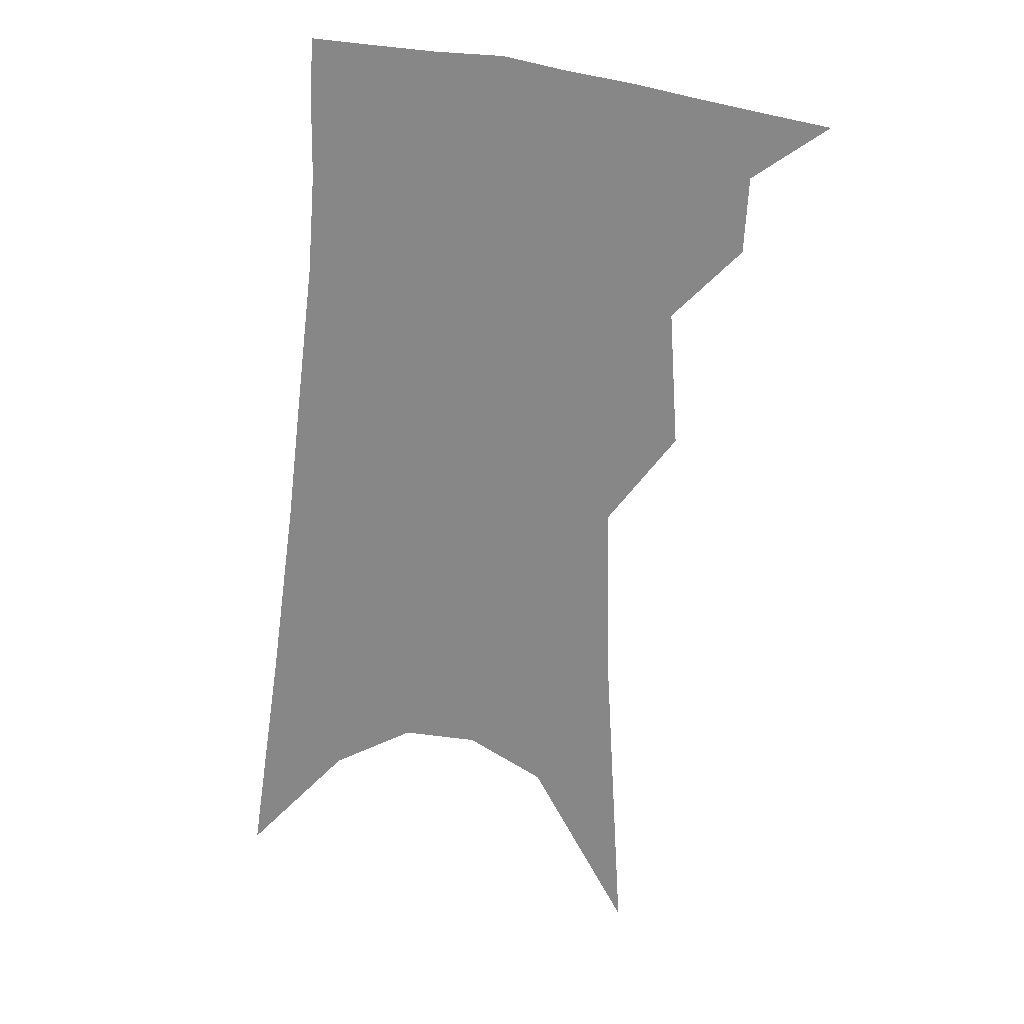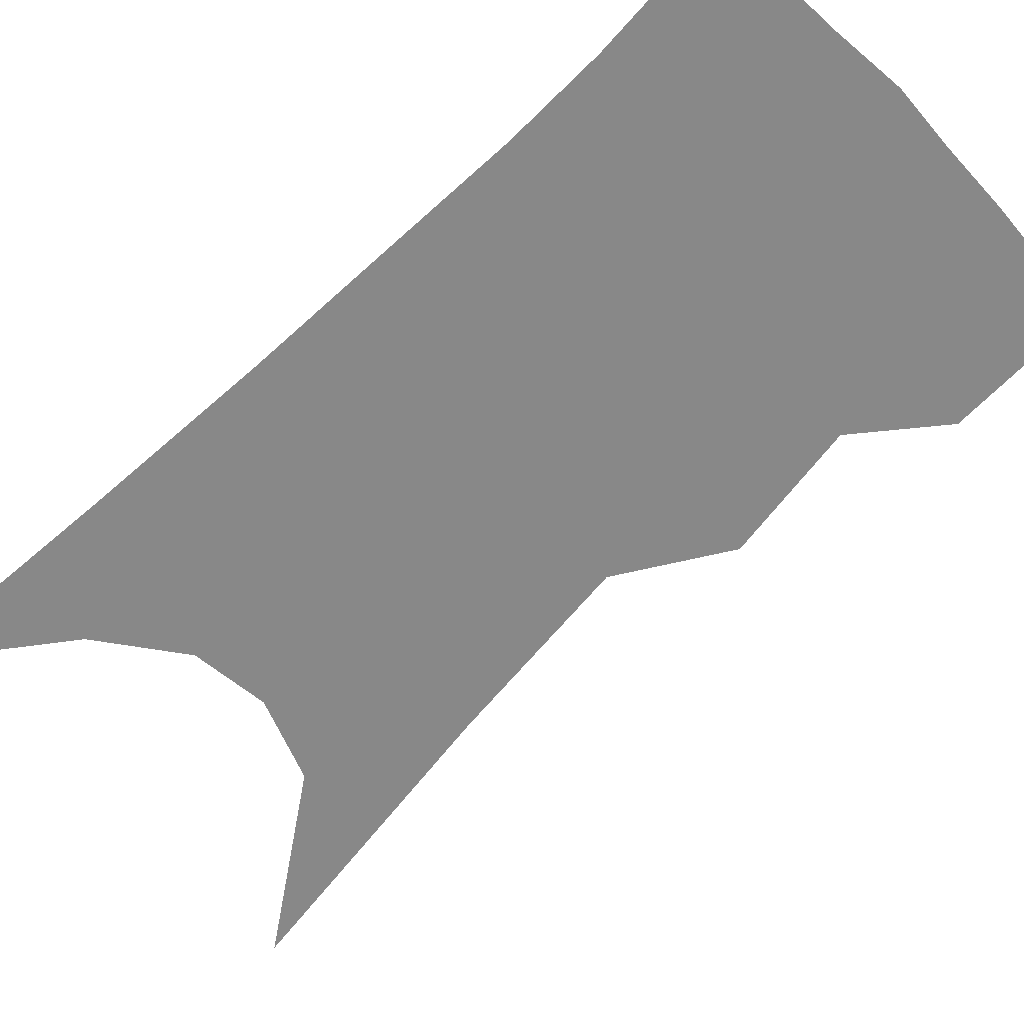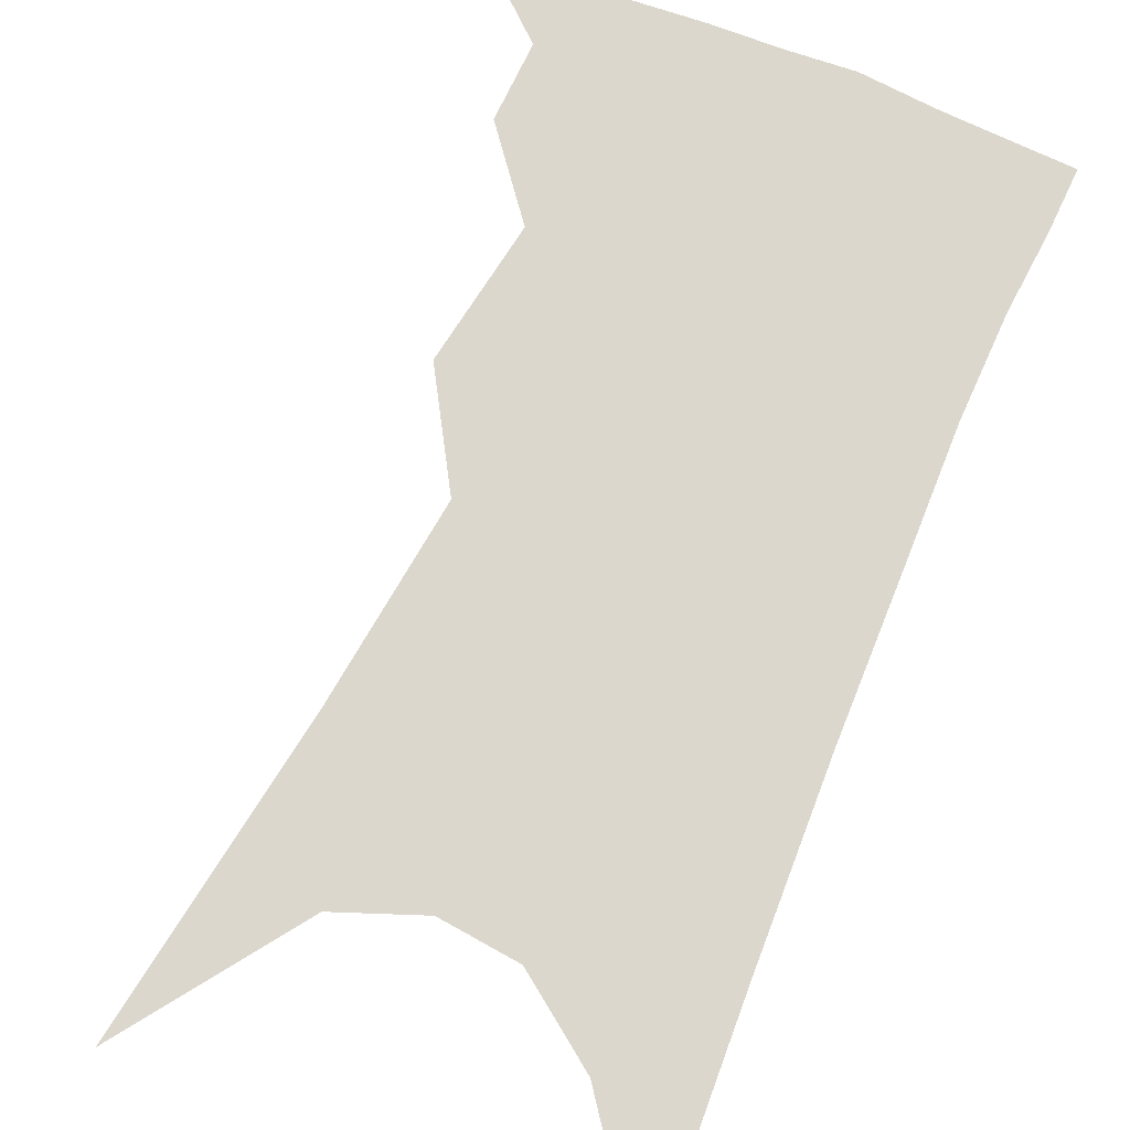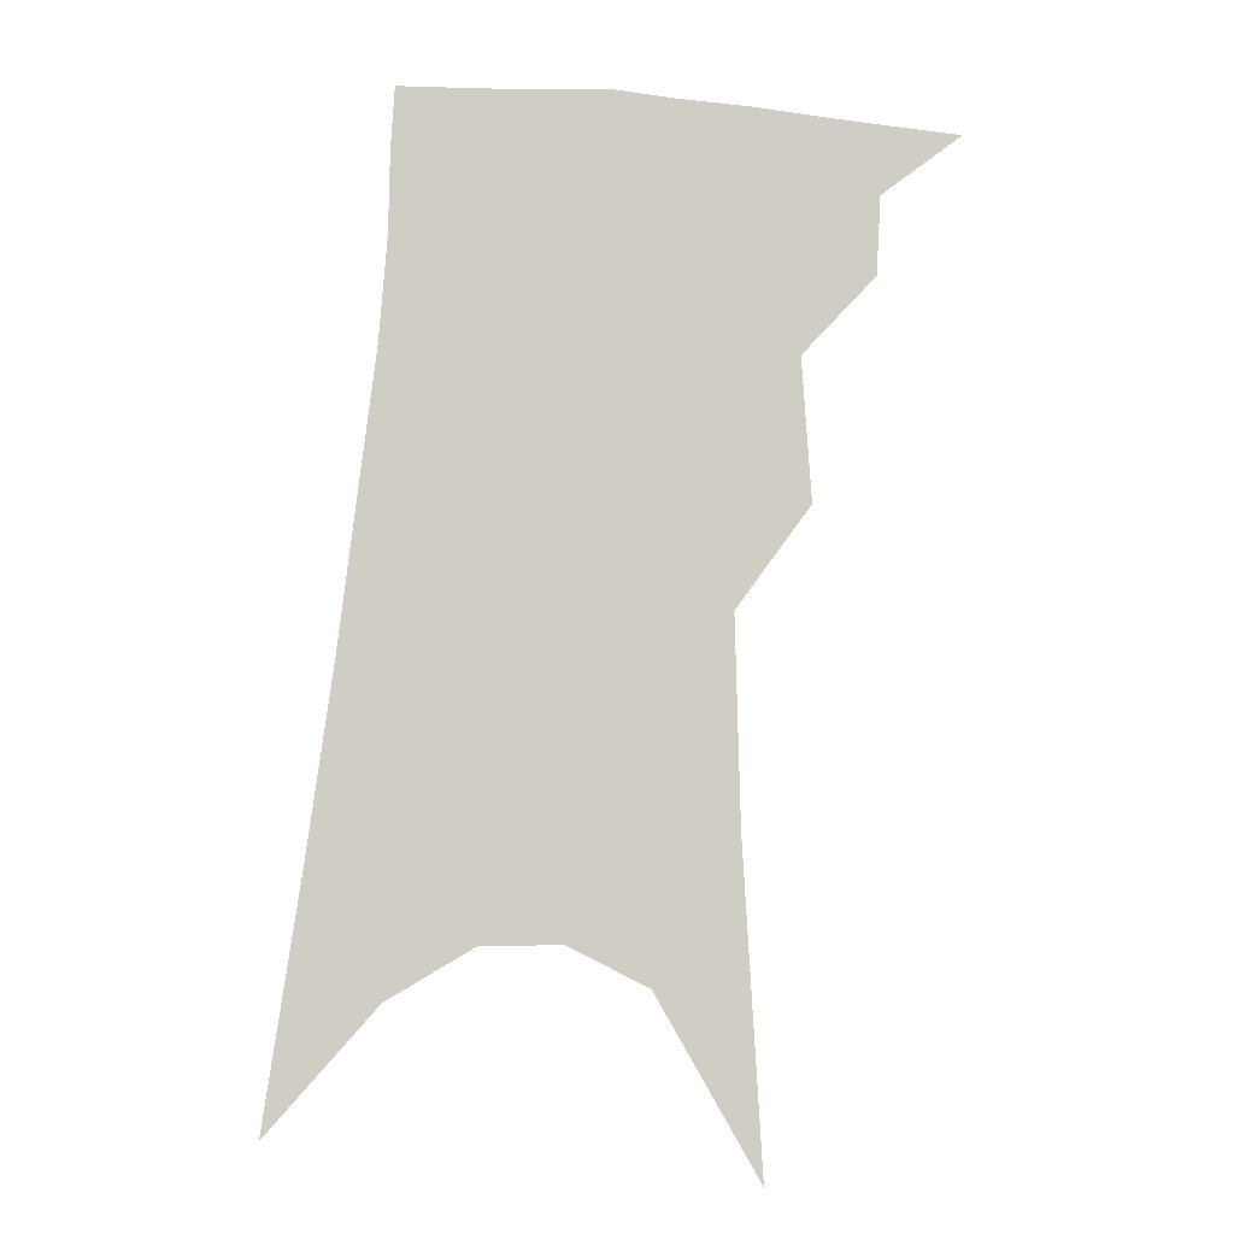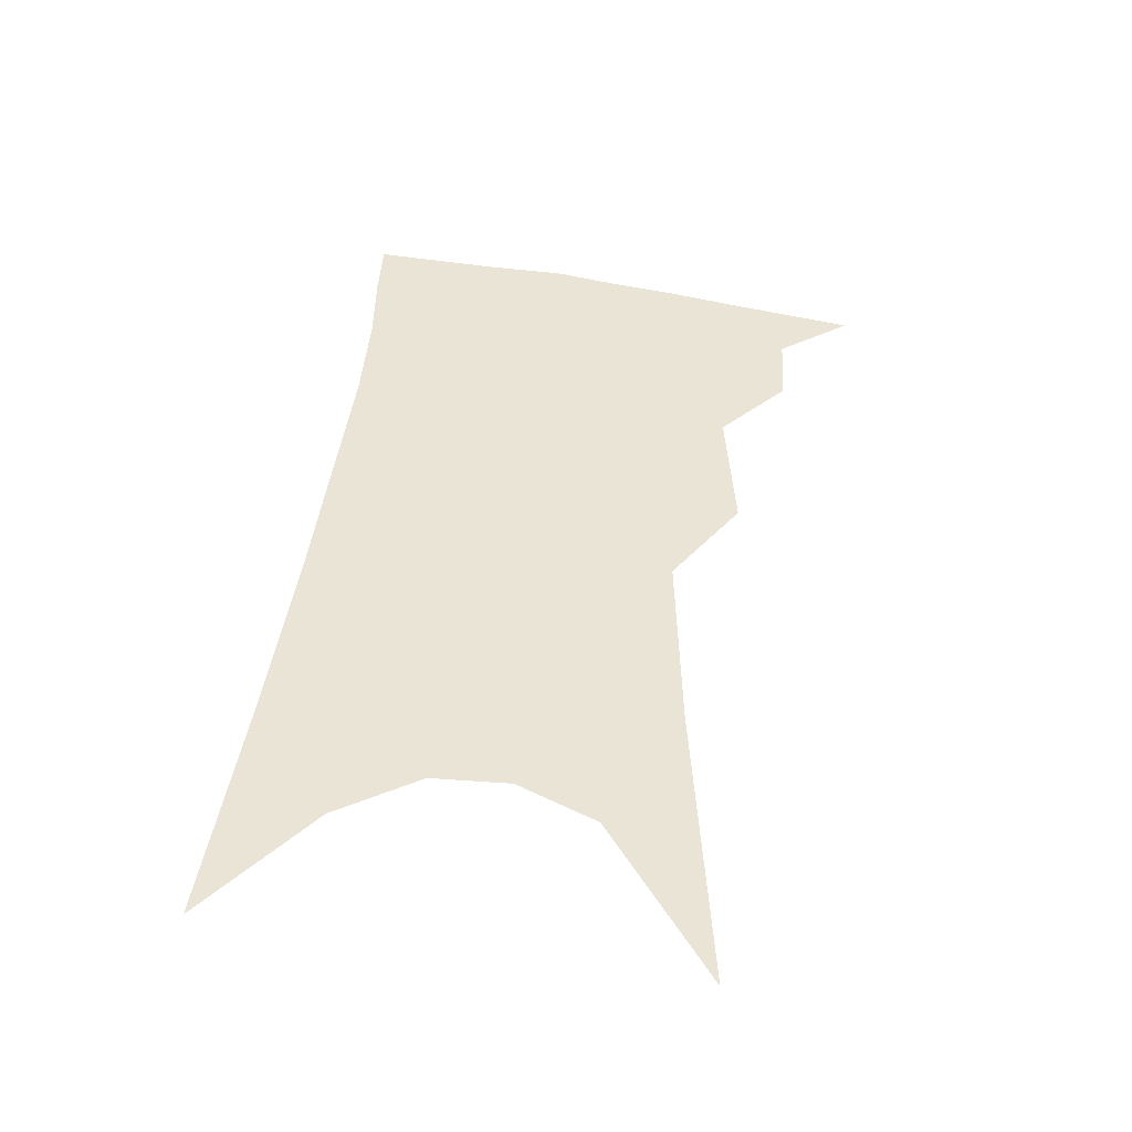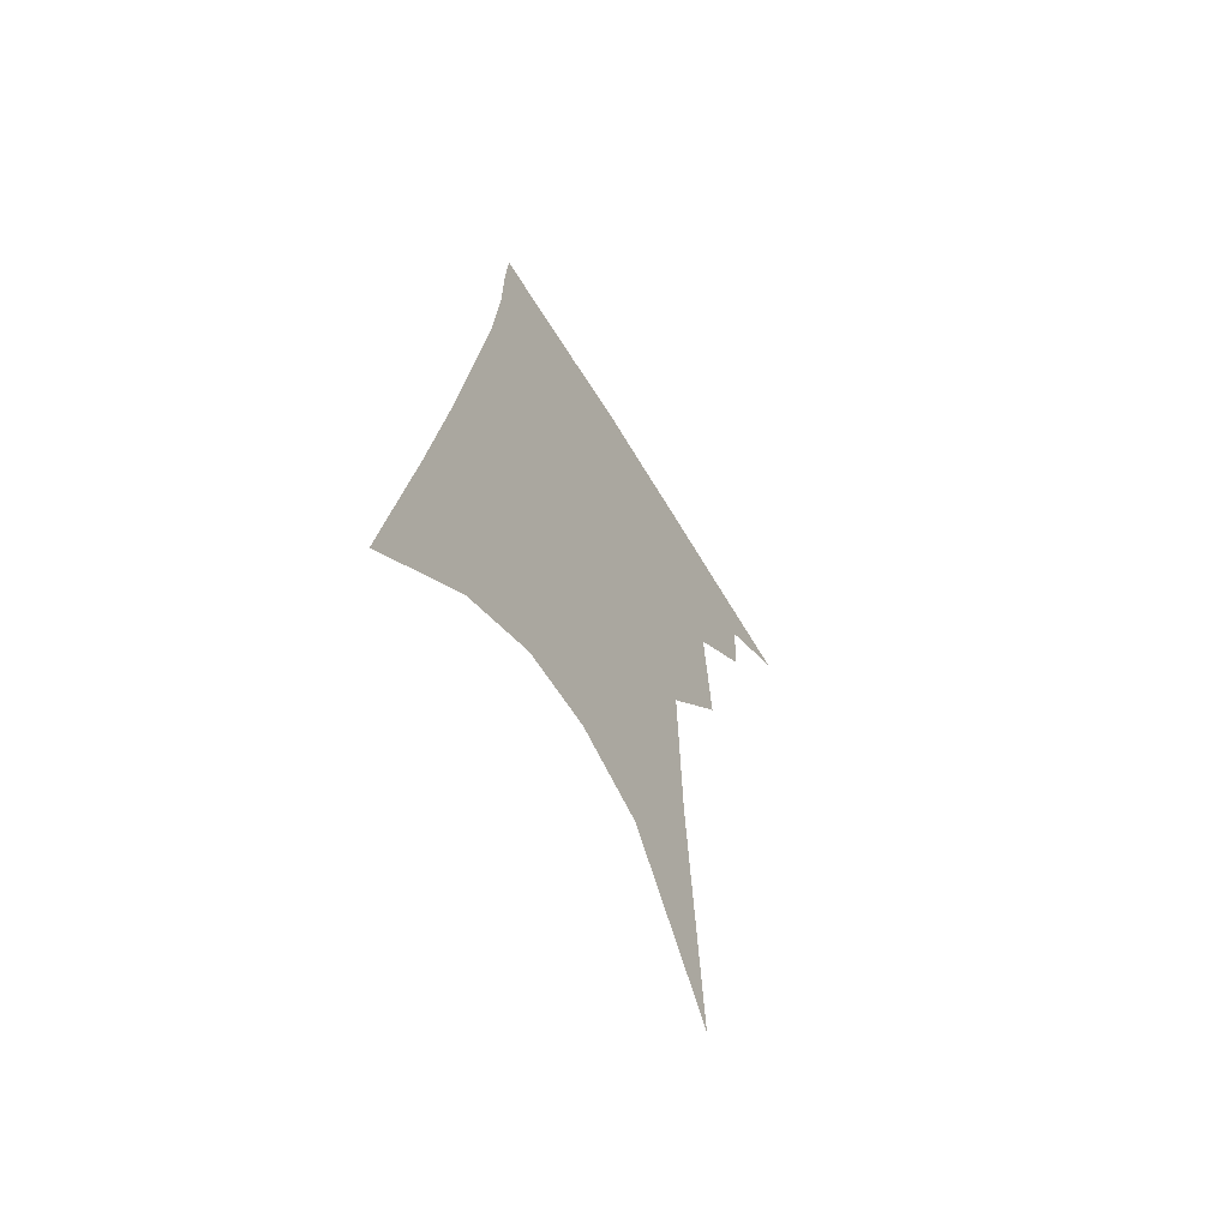
<metadata>
{"format":"obj","ext":"obj","renderer":"f3d","projection":"perspective","resolution":1024,"background":"white","views":[{"elev":24.6,"azim":-166.2,"up":"+Y"},{"elev":-62.9,"azim":139.8,"up":"+Z"},{"elev":72.8,"azim":28.6,"up":"+Z"},{"elev":-7.9,"azim":-176.1,"up":"+Y"},{"elev":-47.8,"azim":173.9,"up":"+Y"},{"elev":-65.0,"azim":122.4,"up":"+Y"}]}
</metadata>
<code>
v 502 338 0
v 524.4 301.1 0
v 523.2 322.5 0
v 520.3 340.8 0
v 541.5 242.1 0
v 544 280.7 0
v 543.4 305.2 0
v 541.6 325.4 0
v 538.5 343.8 0
v 555.1 72.47 0
v 560.1 159.6 0
v 561.4 214.9 0
v 562.8 257.1 0
v 563.3 287.9 0
v 562.3 309.7 0
v 560 328.2 0
v 556.6 347 0
v 582.6 120.5 0
v 582 180.5 0
v 581.6 227.8 0
v 581.7 265.1 0
v 581.3 291.3 0
v 580.5 312.3 0
v 579.3 330.9 0
v 575.4 349.5 0
v 604.2 131.3 0
v 601.7 187.5 0
v 600.3 232.3 0
v 599.5 267.9 0
v 599 294.2 0
v 598.4 314.9 0
v 597.2 333 0
v 593.5 352.7 0
v 625.9 131.1 0
v 621.1 190.4 0
v 618.8 232.7 0
v 617.3 266.3 0
v 616.4 293.8 0
v 615.9 316 0
v 615.2 334.9 0
v 613.7 352.9 0
v 649.9 117 0
v 642.3 180.5 0
v 638.7 224.1 0
v 636.1 260.4 0
v 633.8 293.4 0
v 633.1 317.5 0
v 633.2 336.3 0
v 631.9 353.8 0
v 680.3 82.95 0
v 670.2 151.1 0
v 662.8 204.5 0
v 657.8 246.9 0
v 653 285.7 0
v 650.8 314.7 0
v 650.5 337.4 0
v 649.5 354.8 0
v 721 361 0
f 3 4 1
f 6 7 2
f 2 7 3
f 7 8 3
f 3 8 4
f 8 9 4
f 12 13 5
f 5 13 6
f 13 14 6
f 6 14 7
f 14 15 7
f 7 15 8
f 15 16 8
f 8 16 9
f 16 17 9
f 10 18 11
f 18 19 11
f 11 19 12
f 19 20 12
f 12 20 13
f 20 21 13
f 13 21 14
f 21 22 14
f 14 22 15
f 22 23 15
f 15 23 16
f 23 24 16
f 16 24 17
f 24 25 17
f 18 26 19
f 26 27 19
f 19 27 20
f 27 28 20
f 20 28 21
f 28 29 21
f 21 29 22
f 29 30 22
f 22 30 23
f 30 31 23
f 23 31 24
f 31 32 24
f 24 32 25
f 32 33 25
f 26 34 27
f 34 35 27
f 27 35 28
f 35 36 28
f 28 36 29
f 36 37 29
f 29 37 30
f 37 38 30
f 30 38 31
f 38 39 31
f 31 39 32
f 39 40 32
f 32 40 33
f 40 41 33
f 34 42 35
f 42 43 35
f 35 43 36
f 43 44 36
f 36 44 37
f 44 45 37
f 37 45 38
f 45 46 38
f 38 46 39
f 46 47 39
f 39 47 40
f 47 48 40
f 40 48 41
f 48 49 41
f 42 50 43
f 50 51 43
f 43 51 44
f 51 52 44
f 44 52 45
f 52 53 45
f 45 53 46
f 53 54 46
f 46 54 47
f 54 55 47
f 47 55 48
f 55 56 48
f 48 56 49
f 56 57 49

</code>
